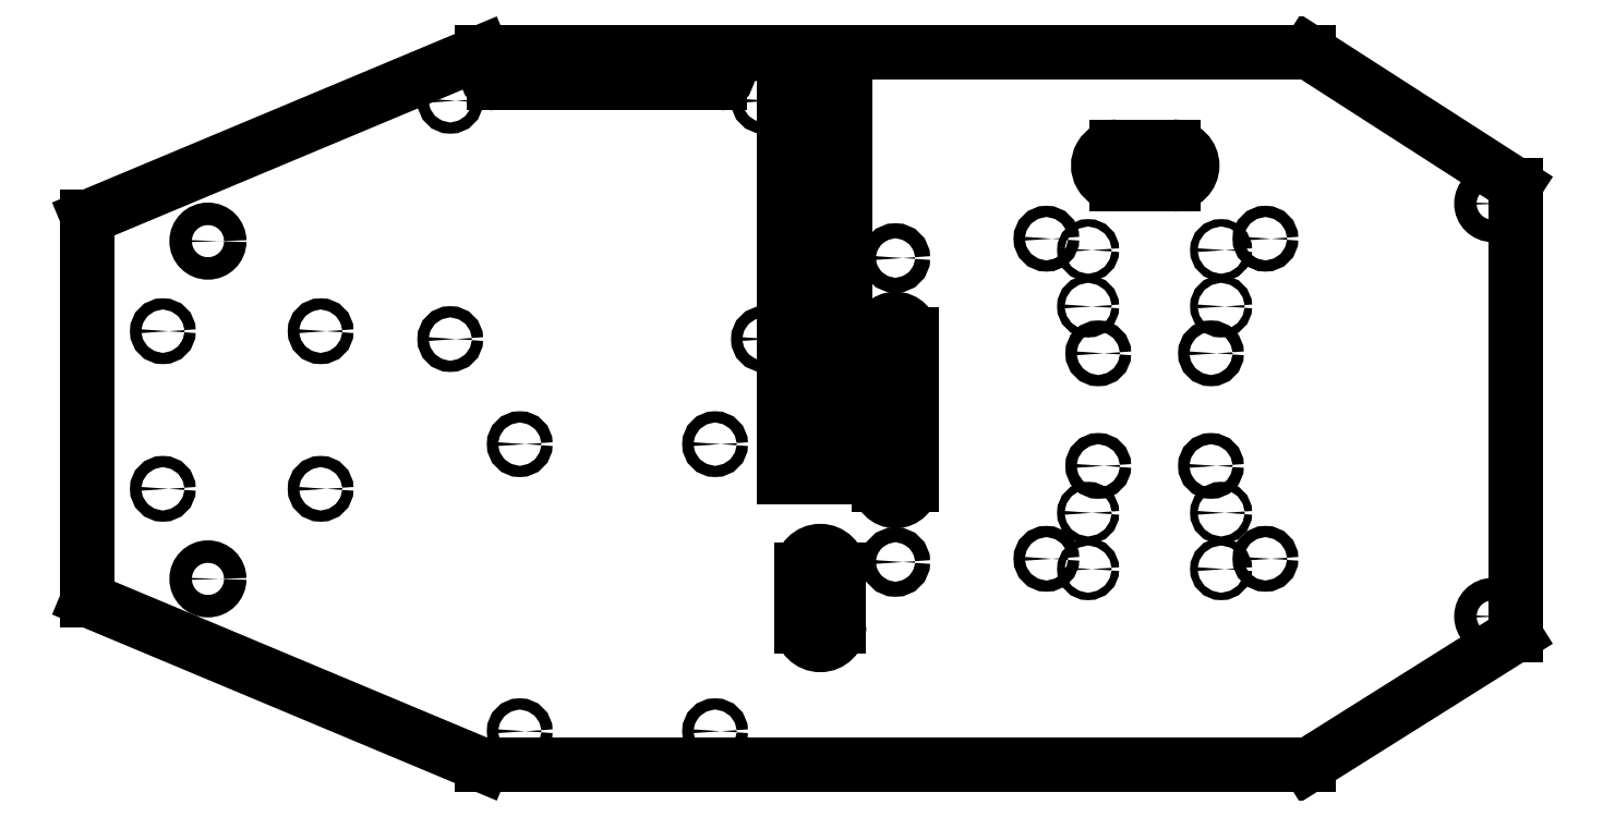
<metadata>
{"format":"dxf","ext":"dxf","renderer":"ezdxf+matplotlib","layout":"modelspace","background":"white","min_lineweight":24,"dpi":150}
</metadata>
<code>
0
SECTION
2
ENTITIES
0
LINE
8
0
10
-157
20
107.6
30
0
11
-157
21
5.627
31
0
0
LINE
8
0
10
-157
20
5.627
30
0
11
-51.95
21
-38.37
31
0
0
LINE
8
0
10
-51.95
20
-38.37
30
0
11
168
21
-38.37
31
0
0
LINE
8
0
10
168
20
-38.37
30
0
11
223
21
-3.777
31
0
0
LINE
8
0
10
223
20
-3.777
30
0
11
223
21
116.2
31
0
0
LINE
8
0
10
223
20
116.2
30
0
11
168
21
151.6
31
0
0
LINE
8
0
10
168
20
151.6
30
0
11
-51.95
21
151.6
31
0
0
LINE
8
0
10
-51.95
20
151.6
30
0
11
-157
21
107.6
31
0
0
CIRCLE
8
0
10
-125
20
101.2
30
0
40
3
0
CIRCLE
8
0
10
-125
20
11.22
30
0
40
3
0
CIRCLE
8
0
10
-137
20
77.22
30
0
40
1.5
0
CIRCLE
8
0
10
-94.95
20
77.22
30
0
40
1.5
0
CIRCLE
8
0
10
-137
20
35.22
30
0
40
1.5
0
CIRCLE
8
0
10
-94.95
20
35.22
30
0
40
1.5
0
CIRCLE
8
0
10
-60.45
20
138.6
30
0
40
1.5
0
CIRCLE
8
0
10
23.05
20
138.6
30
0
40
1.5
0
CIRCLE
8
0
10
-60.45
20
75.13
30
0
40
1.5
0
CIRCLE
8
0
10
23.05
20
75.13
30
0
40
1.5
0
CIRCLE
8
0
10
-41.95
20
47.13
30
0
40
1.5
0
CIRCLE
8
0
10
10.05
20
47.13
30
0
40
1.5
0
CIRCLE
8
0
10
-41.95
20
-29.37
30
0
40
1.5
0
CIRCLE
8
0
10
10.05
20
-29.37
30
0
40
1.5
0
CIRCLE
8
0
10
58.05
20
96.72
30
0
40
2
0
CIRCLE
8
0
10
58.05
20
15.72
30
0
40
2
0
CIRCLE
8
0
10
112
20
71.33
30
0
40
1.5
0
CIRCLE
8
0
10
142
20
71.33
30
0
40
1.5
0
CIRCLE
8
0
10
112
20
41.33
30
0
40
1.5
0
CIRCLE
8
0
10
142
20
41.33
30
0
40
1.5
0
CIRCLE
8
0
10
217
20
111.2
30
0
40
3
0
CIRCLE
8
0
10
217
20
1.223
30
0
40
3
0
LINE
8
0
10
44.55
20
38.33
30
0
11
44.55
21
136.9
31
0
0
LINE
8
0
10
44.55
20
136.9
30
0
11
42.55
21
136.9
31
0
0
LINE
8
0
10
42.55
20
136.9
30
0
11
42.55
21
38.33
31
0
0
LINE
8
0
10
44.55
20
38.33
30
0
11
42.55
21
38.33
31
0
0
LINE
8
0
10
28.55
20
136.9
30
0
11
30.55
21
136.9
31
0
0
LINE
8
0
10
30.55
20
136.9
30
0
11
30.55
21
38.33
31
0
0
LINE
8
0
10
30.55
20
38.33
30
0
11
28.55
21
38.33
31
0
0
LINE
8
0
10
28.55
20
38.33
30
0
11
28.55
21
136.9
31
0
0
ARC
8
0
10
58.05
20
76.22
30
0
40
4.25
50
-0
51
-180
0
LINE
8
0
10
53.8
20
76.22
30
0
11
53.8
21
36.22
31
0
0
ARC
8
0
10
58.05
20
36.22
30
0
40
4.25
50
-180
51
-0
0
LINE
8
0
10
62.3
20
76.22
30
0
11
62.3
21
36.22
31
0
0
ARC
8
0
10
-48.7
20
145.3
30
0
40
2
50
90
51
-90
0
LINE
8
0
10
-48.7
20
143.3
30
0
11
11.3
21
143.3
31
0
0
ARC
8
0
10
11.3
20
145.3
30
0
40
2
50
-90
51
90
0
LINE
8
0
10
-48.7
20
147.3
30
0
11
11.3
21
147.3
31
0
0
CIRCLE
8
0
10
109.3
20
98.83
30
0
40
1
0
CIRCLE
8
0
10
144.7
20
98.83
30
0
40
1
0
CIRCLE
8
0
10
109.3
20
83.83
30
0
40
1
0
CIRCLE
8
0
10
144.7
20
83.83
30
0
40
1
0
CIRCLE
8
0
10
109.3
20
28.83
30
0
40
1
0
CIRCLE
8
0
10
144.7
20
28.83
30
0
40
1
0
CIRCLE
8
0
10
109.3
20
13.83
30
0
40
1
0
CIRCLE
8
0
10
144.7
20
13.83
30
0
40
1
0
CIRCLE
8
0
10
98.25
20
101.9
30
0
40
1.5
0
CIRCLE
8
0
10
156.5
20
101.9
30
0
40
1.5
0
CIRCLE
8
0
10
98.25
20
16.57
30
0
40
1.5
0
CIRCLE
8
0
10
156.5
20
16.57
30
0
40
1.5
0
ARC
8
0
10
117
20
121.4
30
0
40
5
50
90
51
-90
0
LINE
8
0
10
117
20
116.4
30
0
11
132
21
116.4
31
0
0
ARC
8
0
10
132
20
121.4
30
0
40
5
50
-90
51
90
0
LINE
8
0
10
117
20
126.4
30
0
11
132
21
126.4
31
0
0
ARC
8
0
10
38.05
20
13.63
30
0
40
5
50
0
51
-180
0
LINE
8
0
10
33.05
20
13.63
30
0
11
33.05
21
-1.373
31
0
0
ARC
8
0
10
38.05
20
-1.373
30
0
40
5
50
180
51
-0
0
LINE
8
0
10
43.05
20
13.63
30
0
11
43.05
21
-1.373
31
0
0
ENDSEC
0
EOF

</code>
